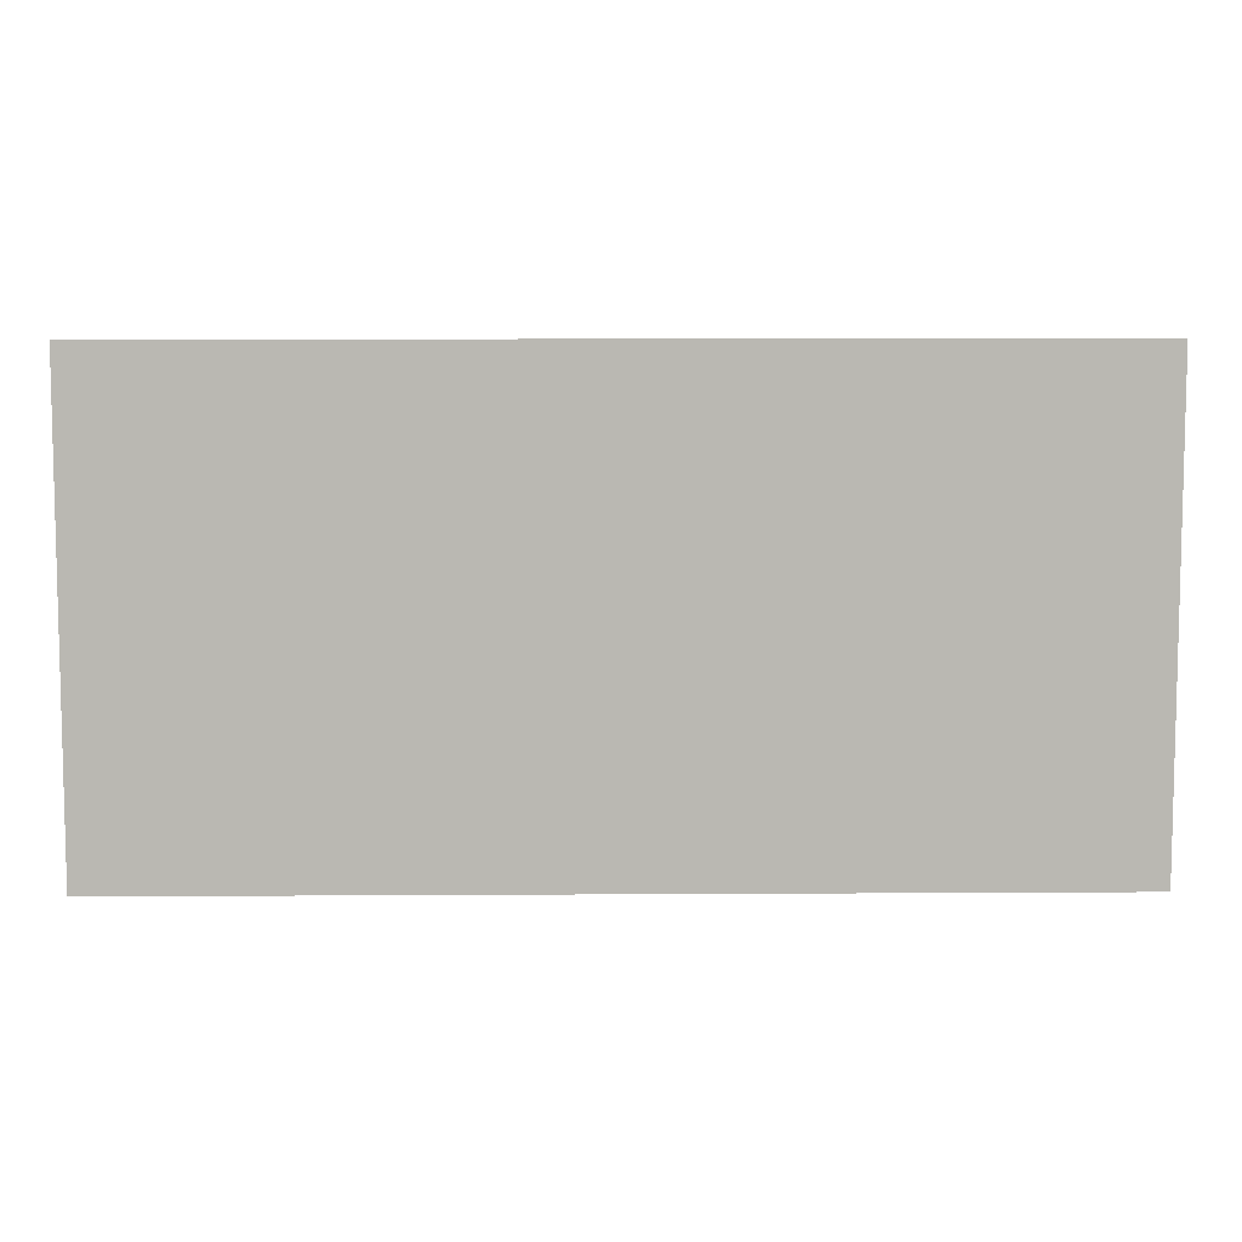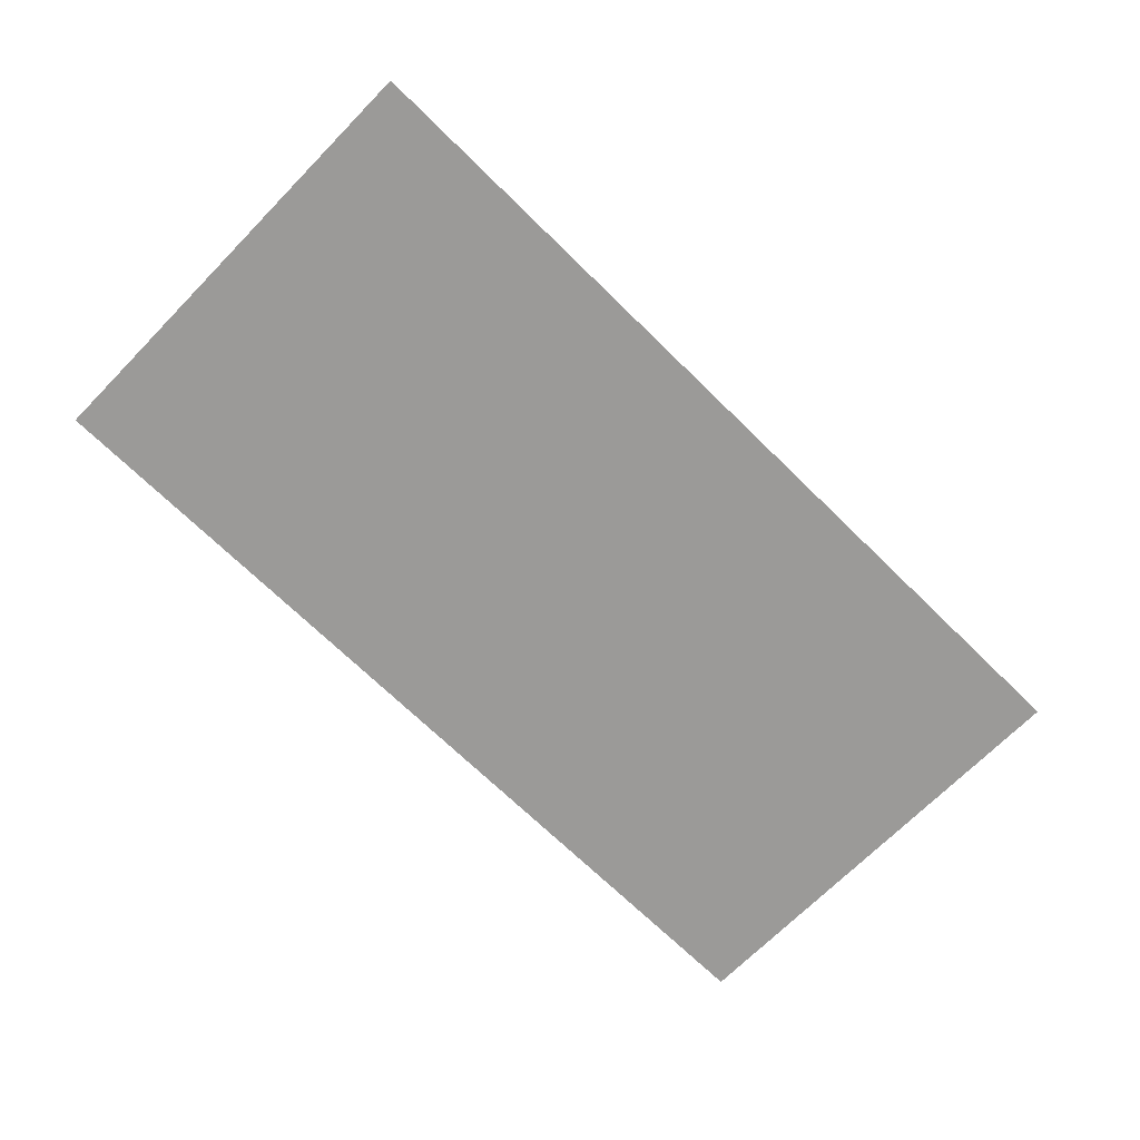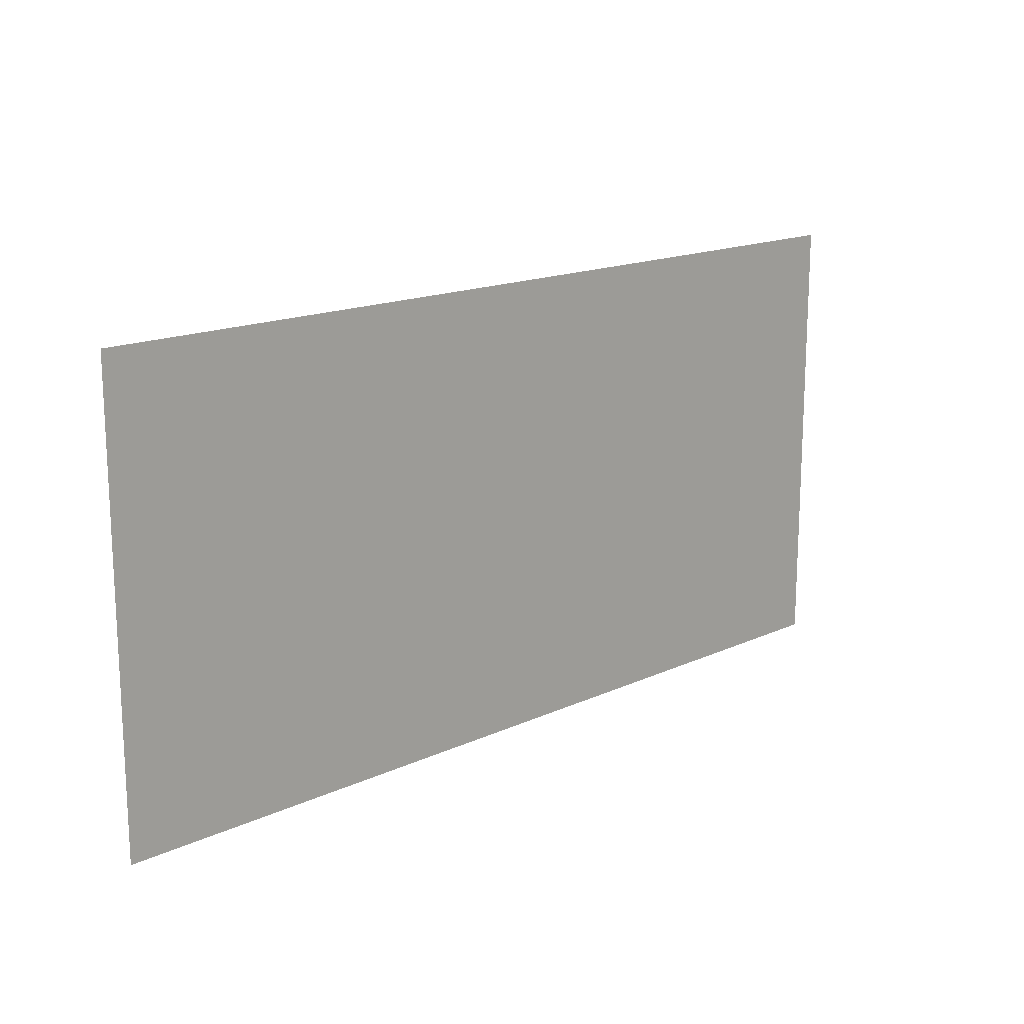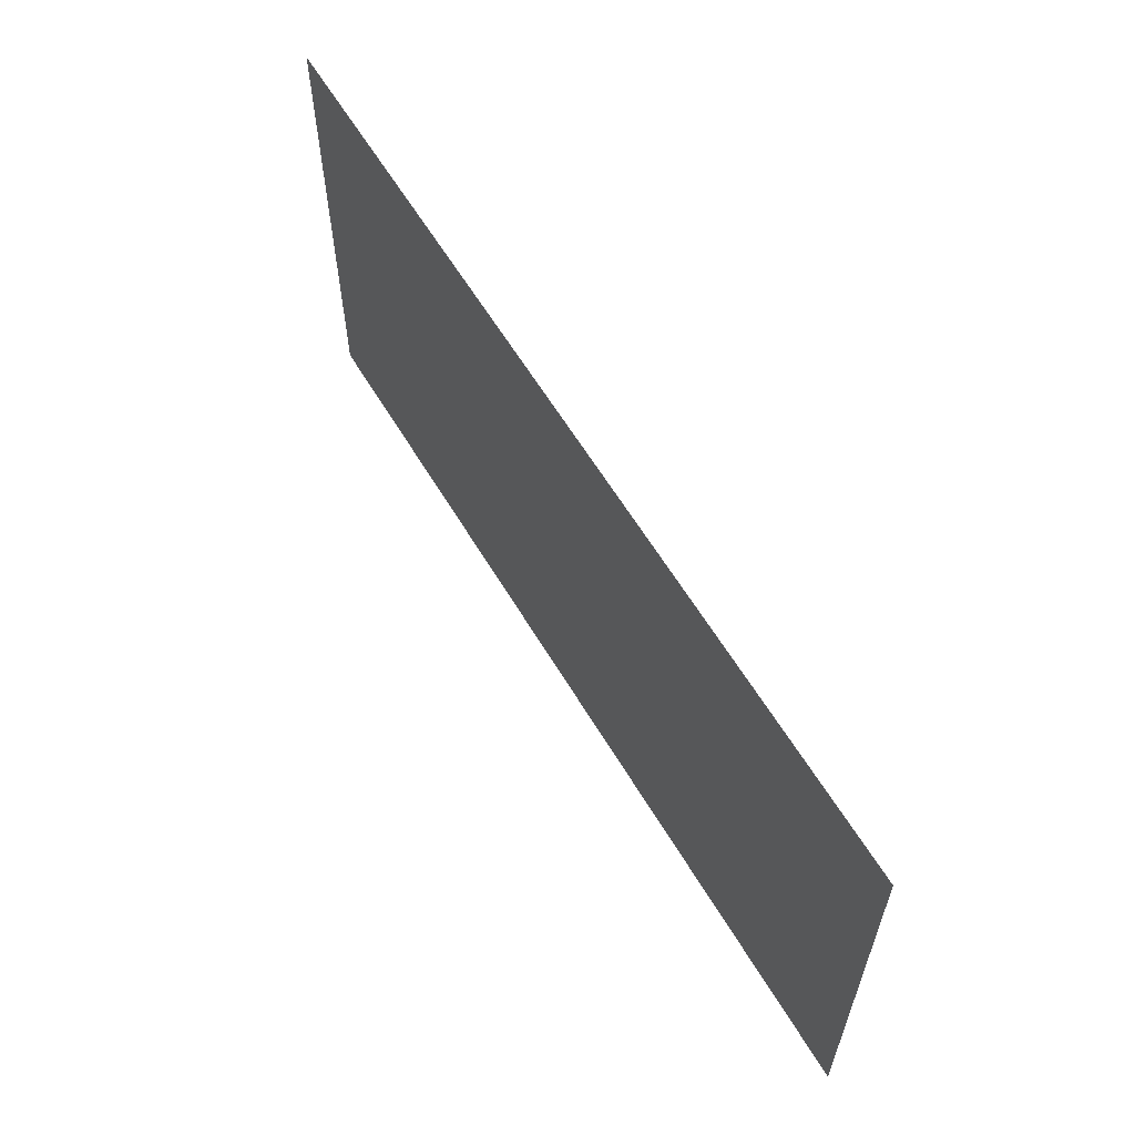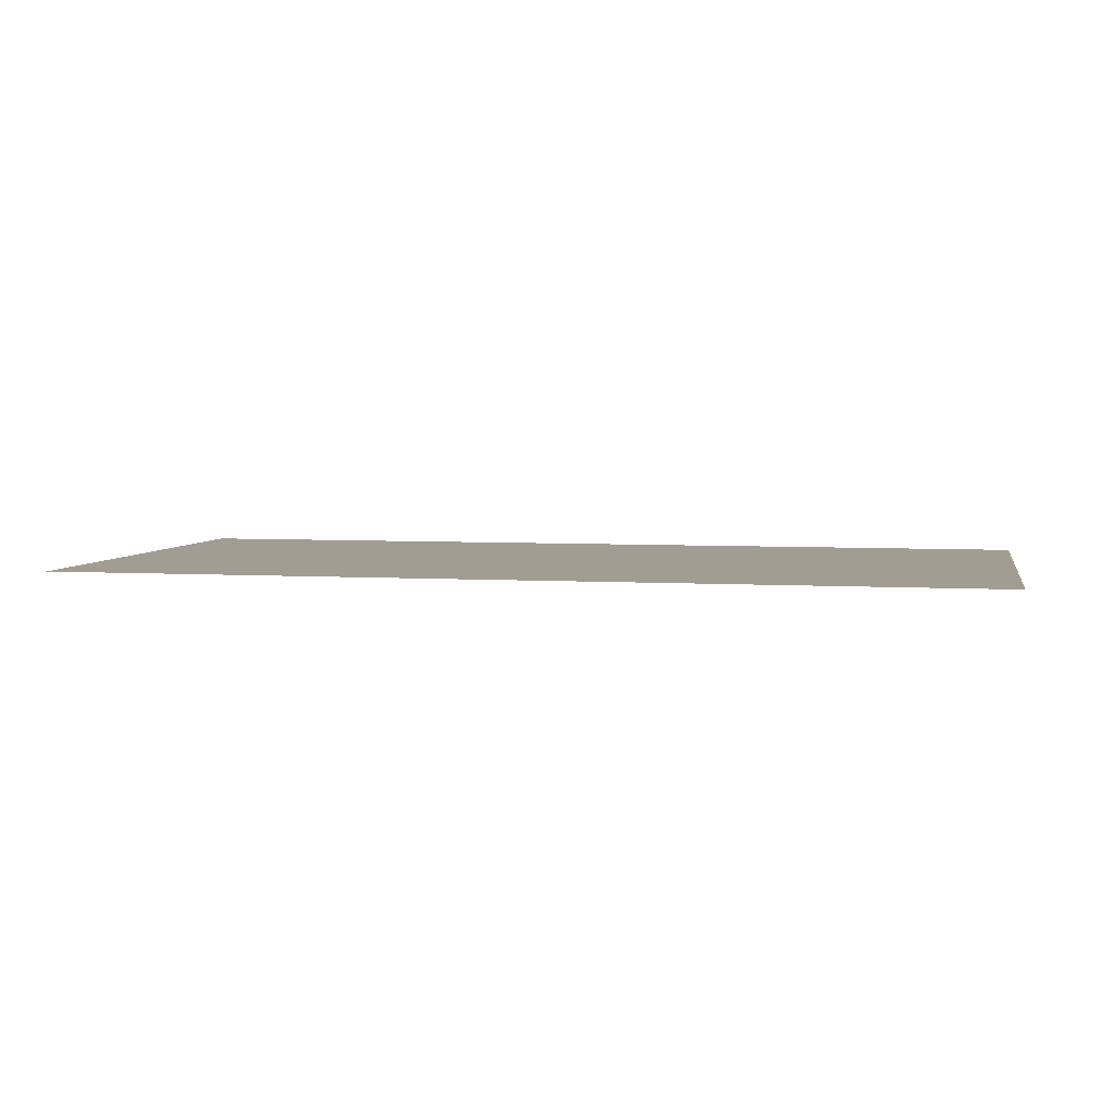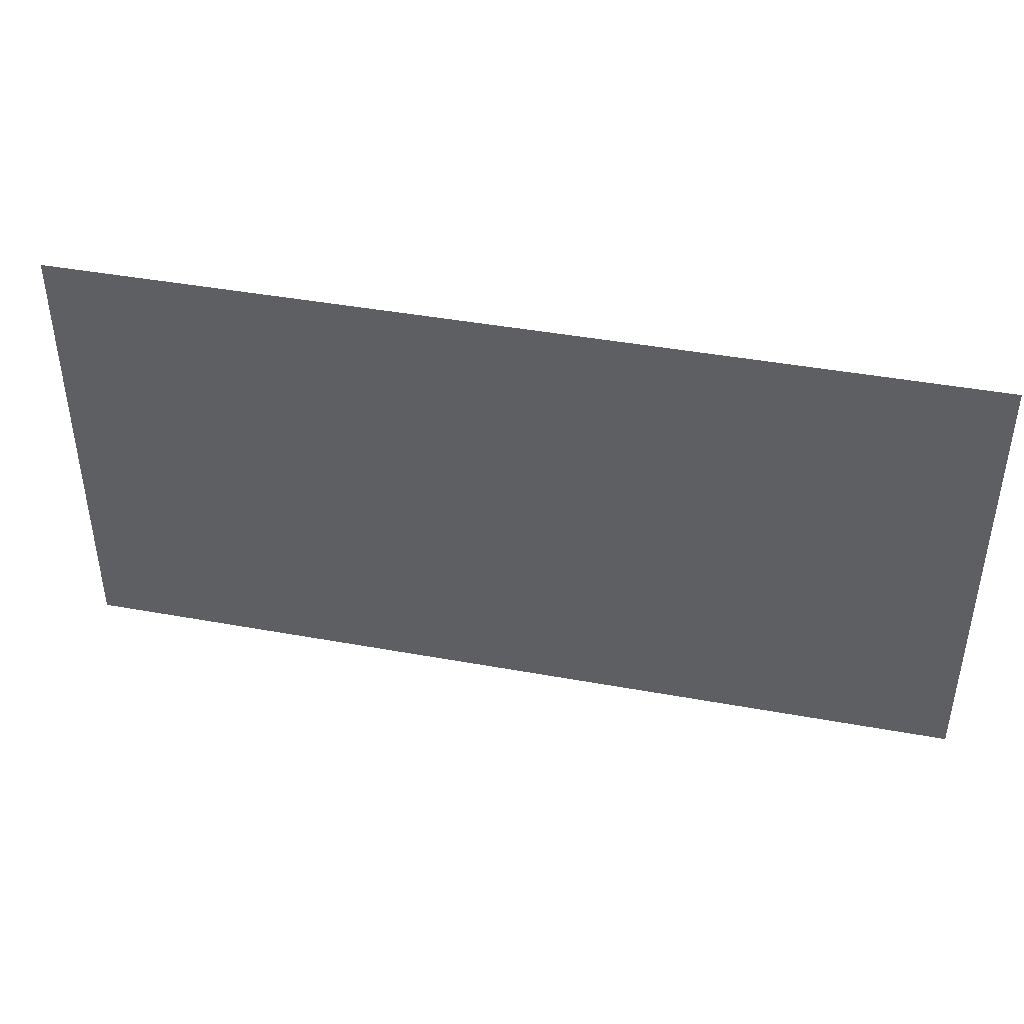
<metadata>
{"format":"obj","ext":"obj","renderer":"f3d","projection":"perspective","resolution":1024,"background":"white","views":[{"elev":7.8,"azim":-1.0,"up":"+Z"},{"elev":-69.4,"azim":-44.5,"up":"+Y"},{"elev":16.2,"azim":-43.5,"up":"+Z"},{"elev":60.1,"azim":59.4,"up":"+Z"},{"elev":4.7,"azim":-168.7,"up":"+Y"},{"elev":42.6,"azim":12.3,"up":"+Z"}]}
</metadata>
<code>
o 0011_default_w_0_t_Cube.016
v 1 2 -1
v -1 2 -1
v 1 2 0
v -1 2 0
f 2 4 3 1

</code>
